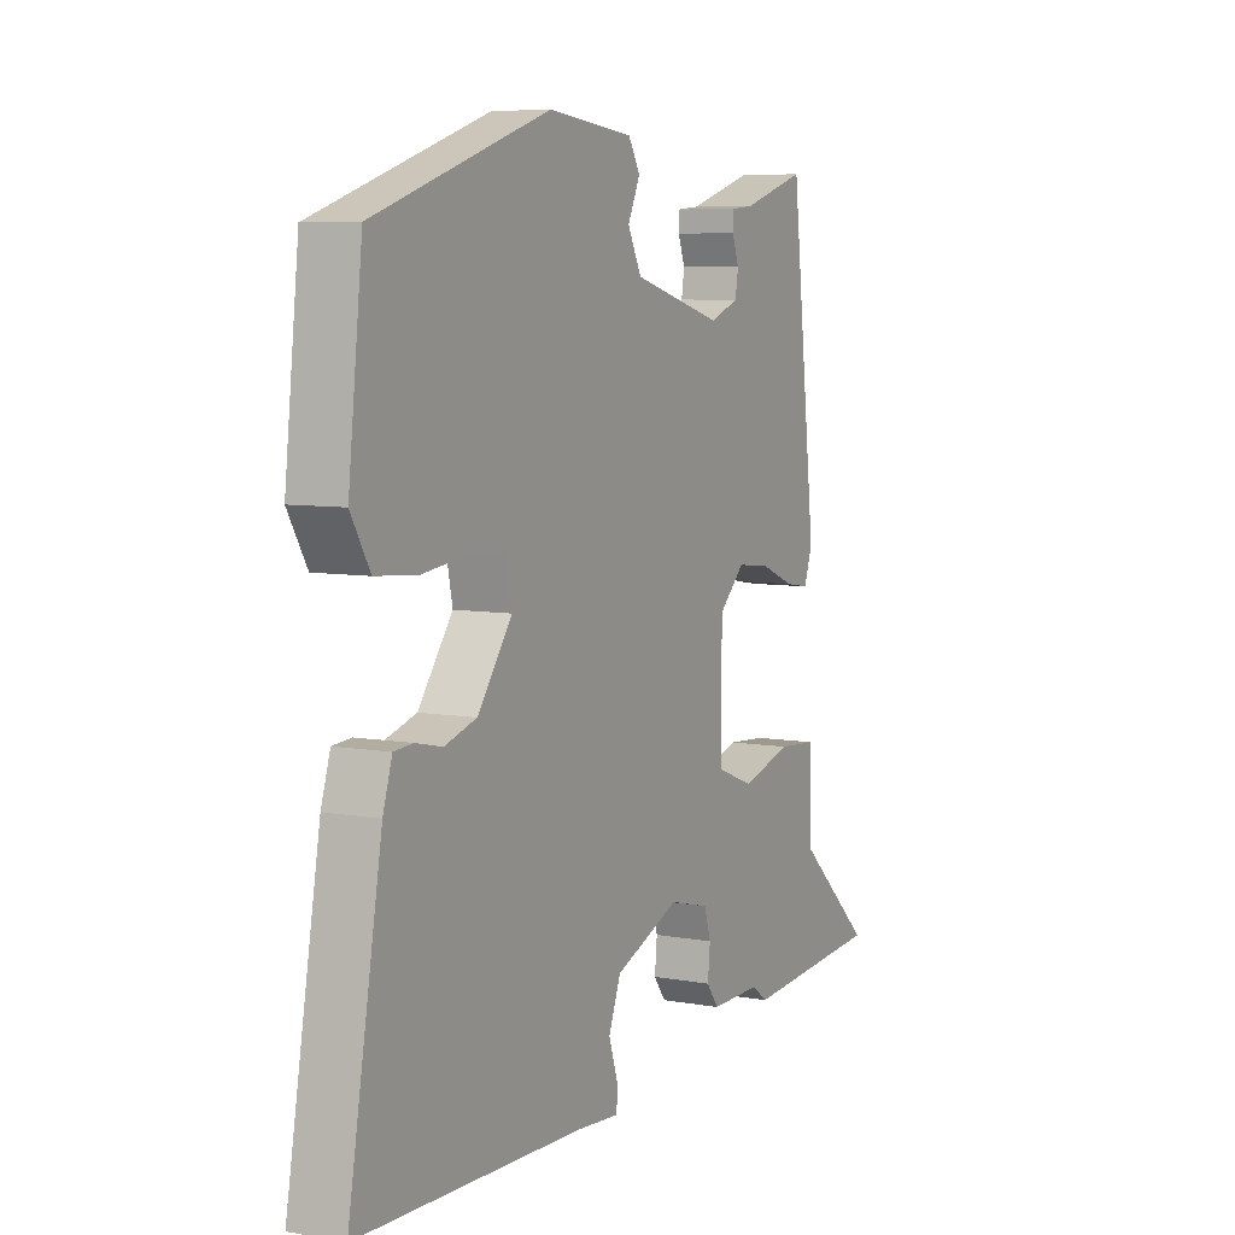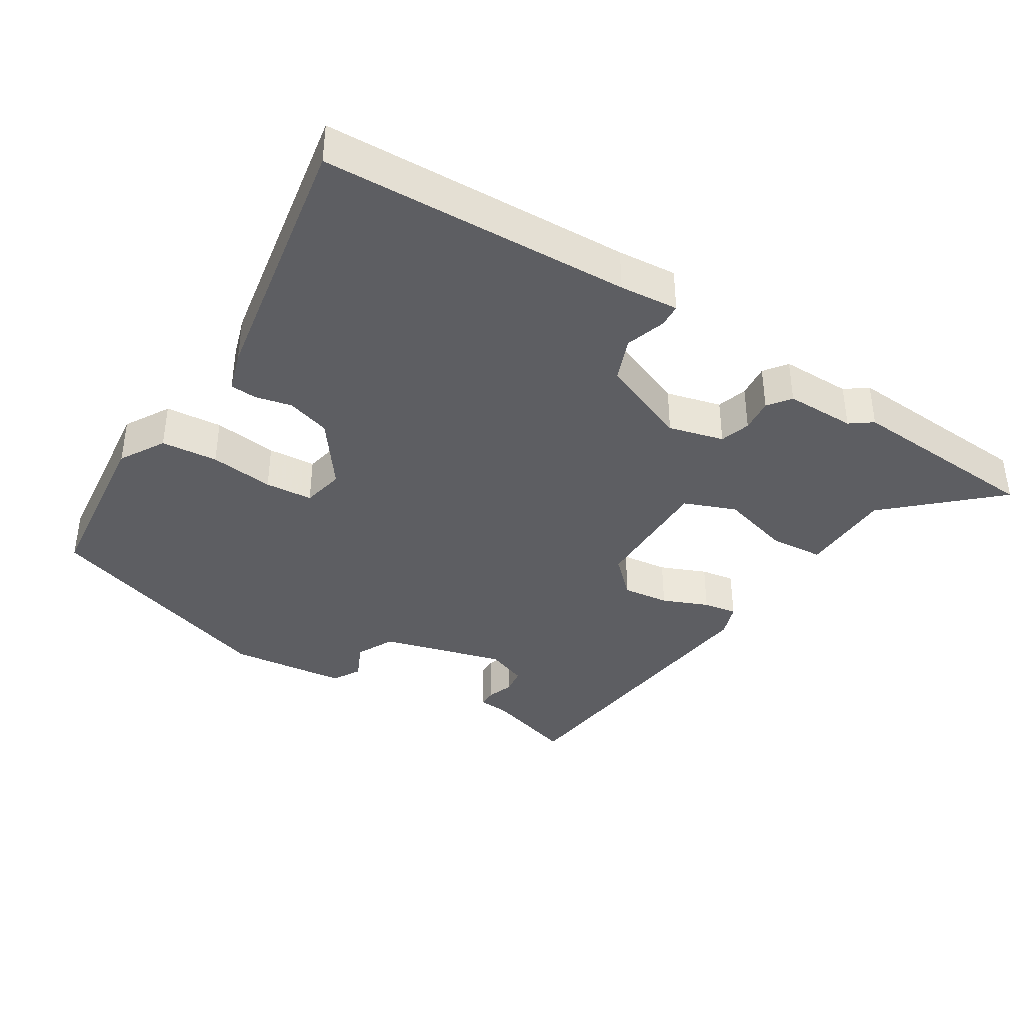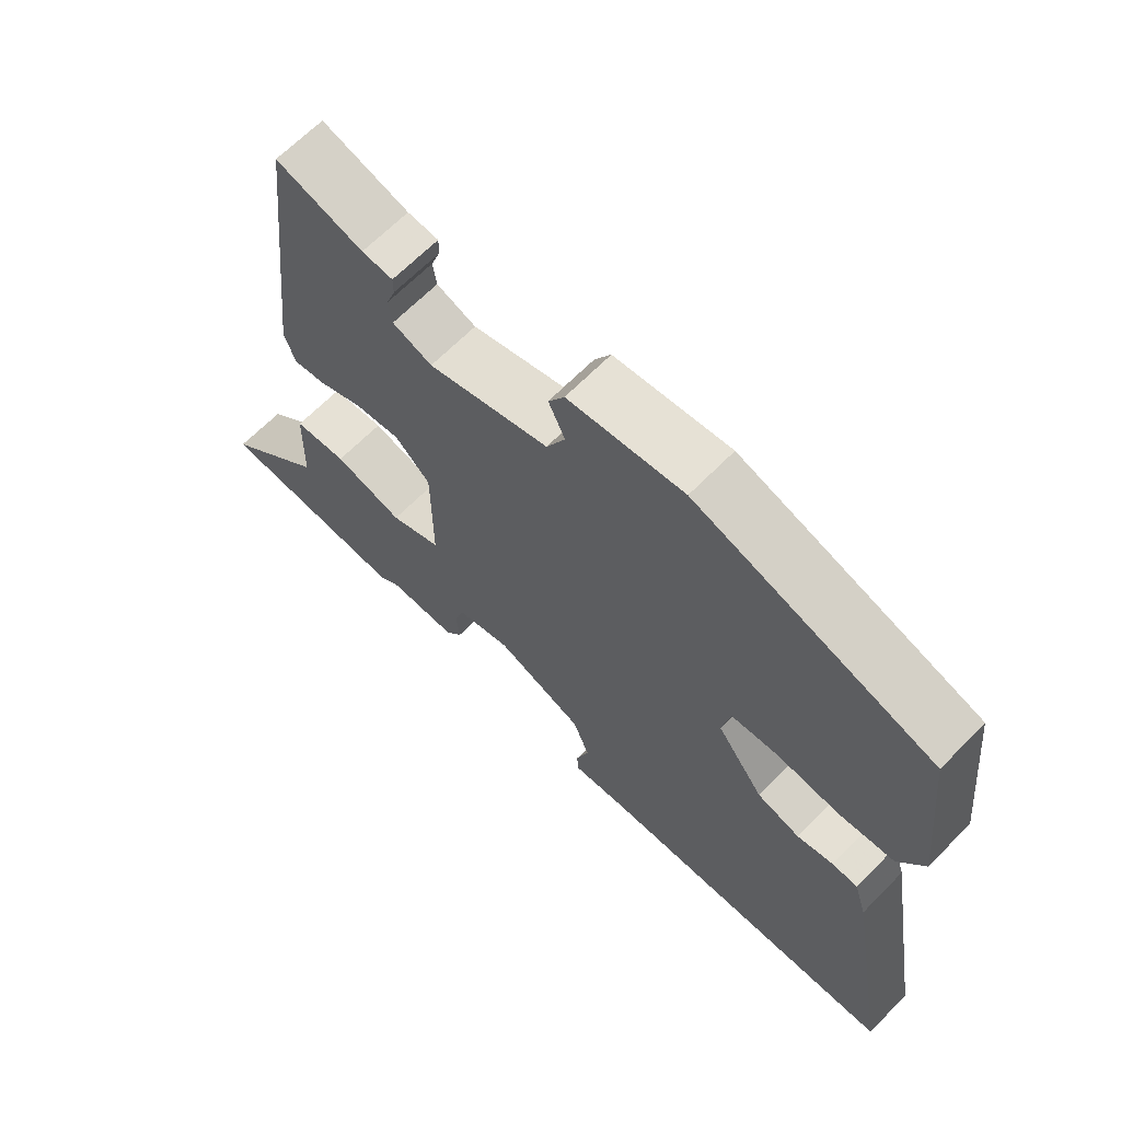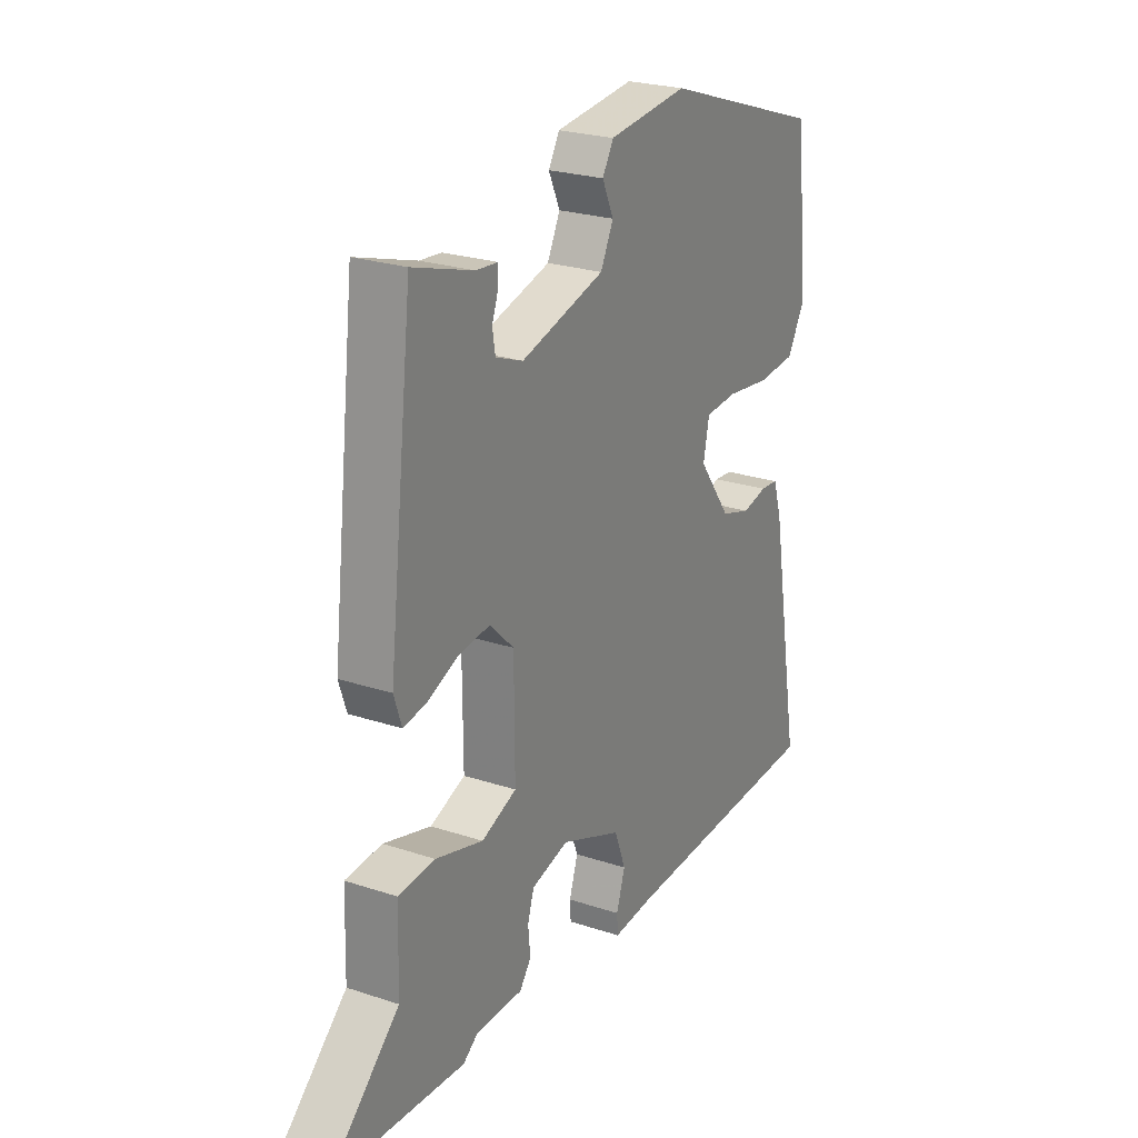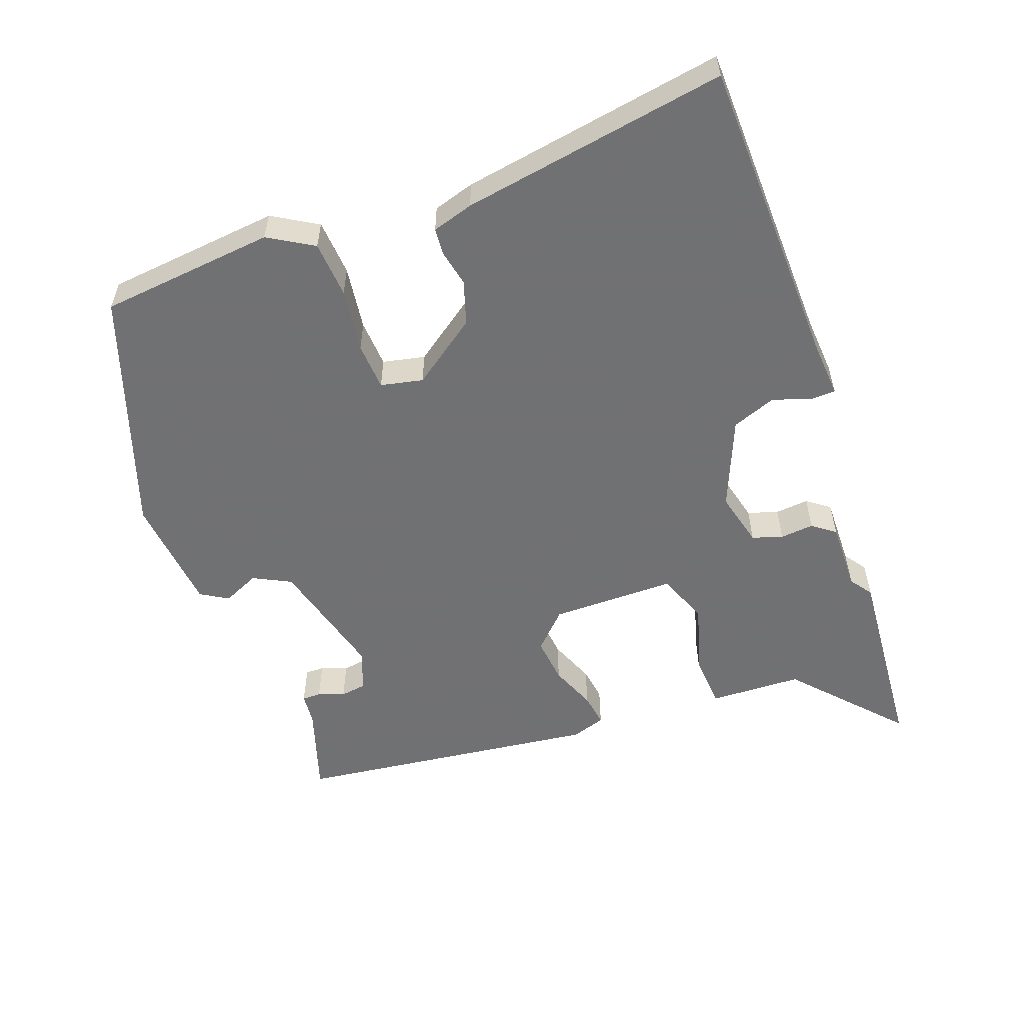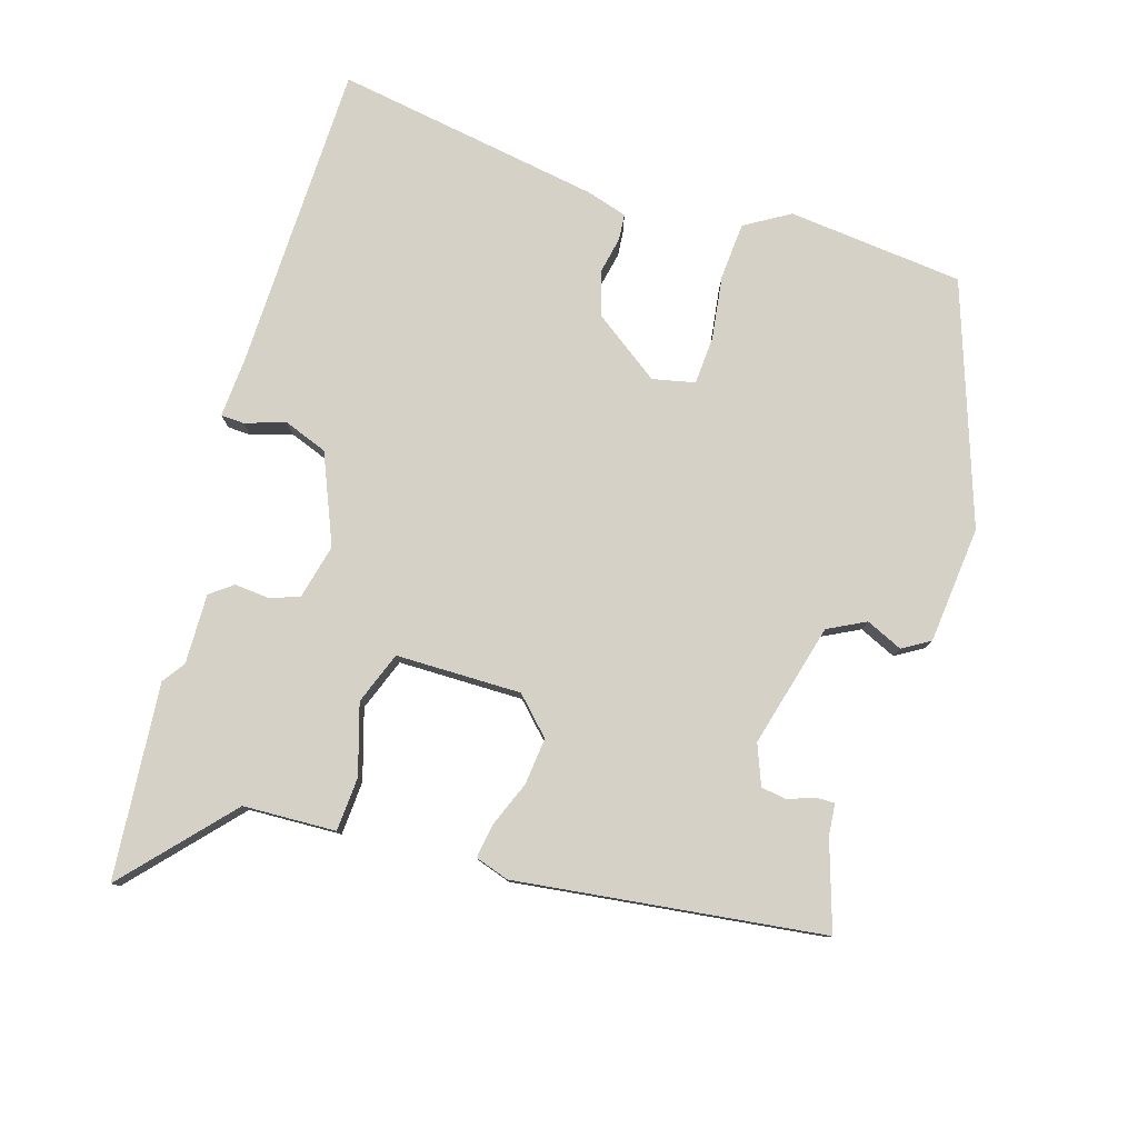
<metadata>
{"format":"obj","ext":"obj","renderer":"f3d","projection":"perspective","resolution":1024,"background":"white","views":[{"elev":6.9,"azim":117.6,"up":"+Z"},{"elev":-38.7,"azim":148.1,"up":"+Y"},{"elev":65.7,"azim":44.4,"up":"+Z"},{"elev":24.4,"azim":-61.4,"up":"+Z"},{"elev":-55.3,"azim":109.6,"up":"+Y"},{"elev":79.3,"azim":-73.6,"up":"+Y"}]}
</metadata>
<code>
v 0.512 0.07 0.427
v 0.541 0.07 0.167
v 0.502 0.07 0.1
v 0.418 0.07 0.093
v 0.323 0.07 0.105
v 0.252 0.07 0.1
v 0.239 0.07 0.037
v 0.31 0.07 -0.06
v 0.375 0.07 -0.08
v 0.43 0.07 -0.068
v 0.469 0.07 -0.071
v 0.488 0.07 -0.132
v 0.557 0.07 -0.526
v 0.098 0.07 -0.541
v 0.01 0.07 -0.548
v 0.008 0.07 -0.513
v 0.027 0.07 -0.454
v 0.002 0.07 -0.389
v -0.131 0.07 -0.335
v -0.213 0.07 -0.356
v -0.227 0.07 -0.401
v -0.222 0.07 -0.451
v -0.247 0.07 -0.485
v -0.351 0.07 -0.484
v -0.384 0.07 -0.508
v -0.675 0.07 -0.487
v -0.52 0.07 -0.344
v -0.516 0.07 -0.206
v -0.436 0.07 -0.2
v -0.332 0.07 -0.23
v -0.255 0.07 -0.2
v -0.256 0.07 -0.014
v -0.309 0.07 0.037
v -0.378 0.07 0.029
v -0.446 0.07 0.001
v -0.496 0.07 -0.007
v -0.513 0.07 0.043
v -0.46 0.07 0.499
v -0.328 0.07 0.458
v -0.281 0.07 0.454
v -0.281 0.07 0.426
v -0.295 0.07 0.387
v -0.289 0.07 0.349
v -0.229 0.07 0.326
v -0.046 0.07 0.376
v -0.018 0.07 0.432
v -0.043 0.07 0.486
v -0.019 0.07 0.527
v 0.155 0.07 0.546
v 0.512 0 0.427
v 0.541 0 0.167
v 0.502 0 0.1
v 0.418 0 0.093
v 0.323 0 0.105
v 0.252 0 0.1
v 0.239 0 0.037
v 0.31 0 -0.06
v 0.375 0 -0.08
v 0.43 0 -0.068
v 0.469 0 -0.071
v 0.488 0 -0.132
v 0.557 0 -0.526
v 0.098 0 -0.541
v 0.01 0 -0.548
v 0.008 0 -0.513
v 0.027 0 -0.454
v 0.002 0 -0.389
v -0.131 0 -0.335
v -0.213 0 -0.356
v -0.227 0 -0.401
v -0.222 0 -0.451
v -0.247 0 -0.485
v -0.351 0 -0.484
v -0.384 0 -0.508
v -0.675 0 -0.487
v -0.52 0 -0.344
v -0.516 0 -0.206
v -0.436 0 -0.2
v -0.332 0 -0.23
v -0.255 0 -0.2
v -0.256 0 -0.014
v -0.309 0 0.037
v -0.378 0 0.029
v -0.446 0 0.001
v -0.496 0 -0.007
v -0.513 0 0.043
v -0.46 0 0.499
v -0.328 0 0.458
v -0.281 0 0.454
v -0.281 0 0.426
v -0.295 0 0.387
v -0.289 0 0.349
v -0.229 0 0.326
v -0.046 0 0.376
v -0.018 0 0.432
v -0.043 0 0.486
v -0.019 0 0.527
v 0.155 0 0.546
f 46 47 48 49
f 45 46 49 1
f 44 45 1 2
f 39 40 41 42
f 39 42 43
f 38 39 43
f 37 38 43
f 34 35 36 37
f 33 34 37 43
f 32 33 43 44
f 27 28 29 30
f 27 30 31
f 24 25 26 27
f 24 27 31
f 21 22 23 24
f 20 21 24 31
f 19 20 31 32
f 14 15 16 17
f 14 17 18
f 13 14 18
f 9 10 11 12
f 8 9 12 13
f 7 8 13 18
f 2 3 4 5
f 2 5 6
f 44 2 6
f 18 19 32 44
f 6 7 18 44
f 98 97 96 95
f 50 98 95 94
f 51 50 94 93
f 91 90 89 88
f 92 91 88
f 92 88 87
f 92 87 86
f 86 85 84 83
f 92 86 83 82
f 93 92 82 81
f 79 78 77 76
f 80 79 76
f 76 75 74 73
f 80 76 73
f 73 72 71 70
f 80 73 70 69
f 81 80 69 68
f 66 65 64 63
f 67 66 63
f 67 63 62
f 61 60 59 58
f 62 61 58 57
f 67 62 57 56
f 54 53 52 51
f 55 54 51
f 55 51 93
f 93 81 68 67
f 93 67 56 55
f 1 50 51 2
f 2 51 52 3
f 3 52 53 4
f 4 53 54 5
f 5 54 55 6
f 6 55 56 7
f 7 56 57 8
f 8 57 58 9
f 9 58 59 10
f 10 59 60 11
f 11 60 61 12
f 12 61 62 13
f 13 62 63 14
f 14 63 64 15
f 15 64 65 16
f 16 65 66 17
f 17 66 67 18
f 18 67 68 19
f 19 68 69 20
f 20 69 70 21
f 21 70 71 22
f 22 71 72 23
f 23 72 73 24
f 24 73 74 25
f 25 74 75 26
f 26 75 76 27
f 27 76 77 28
f 28 77 78 29
f 29 78 79 30
f 30 79 80 31
f 31 80 81 32
f 32 81 82 33
f 33 82 83 34
f 34 83 84 35
f 35 84 85 36
f 36 85 86 37
f 37 86 87 38
f 38 87 88 39
f 39 88 89 40
f 40 89 90 41
f 41 90 91 42
f 42 91 92 43
f 43 92 93 44
f 44 93 94 45
f 45 94 95 46
f 46 95 96 47
f 47 96 97 48
f 48 97 98 49
f 49 98 50 1

</code>
